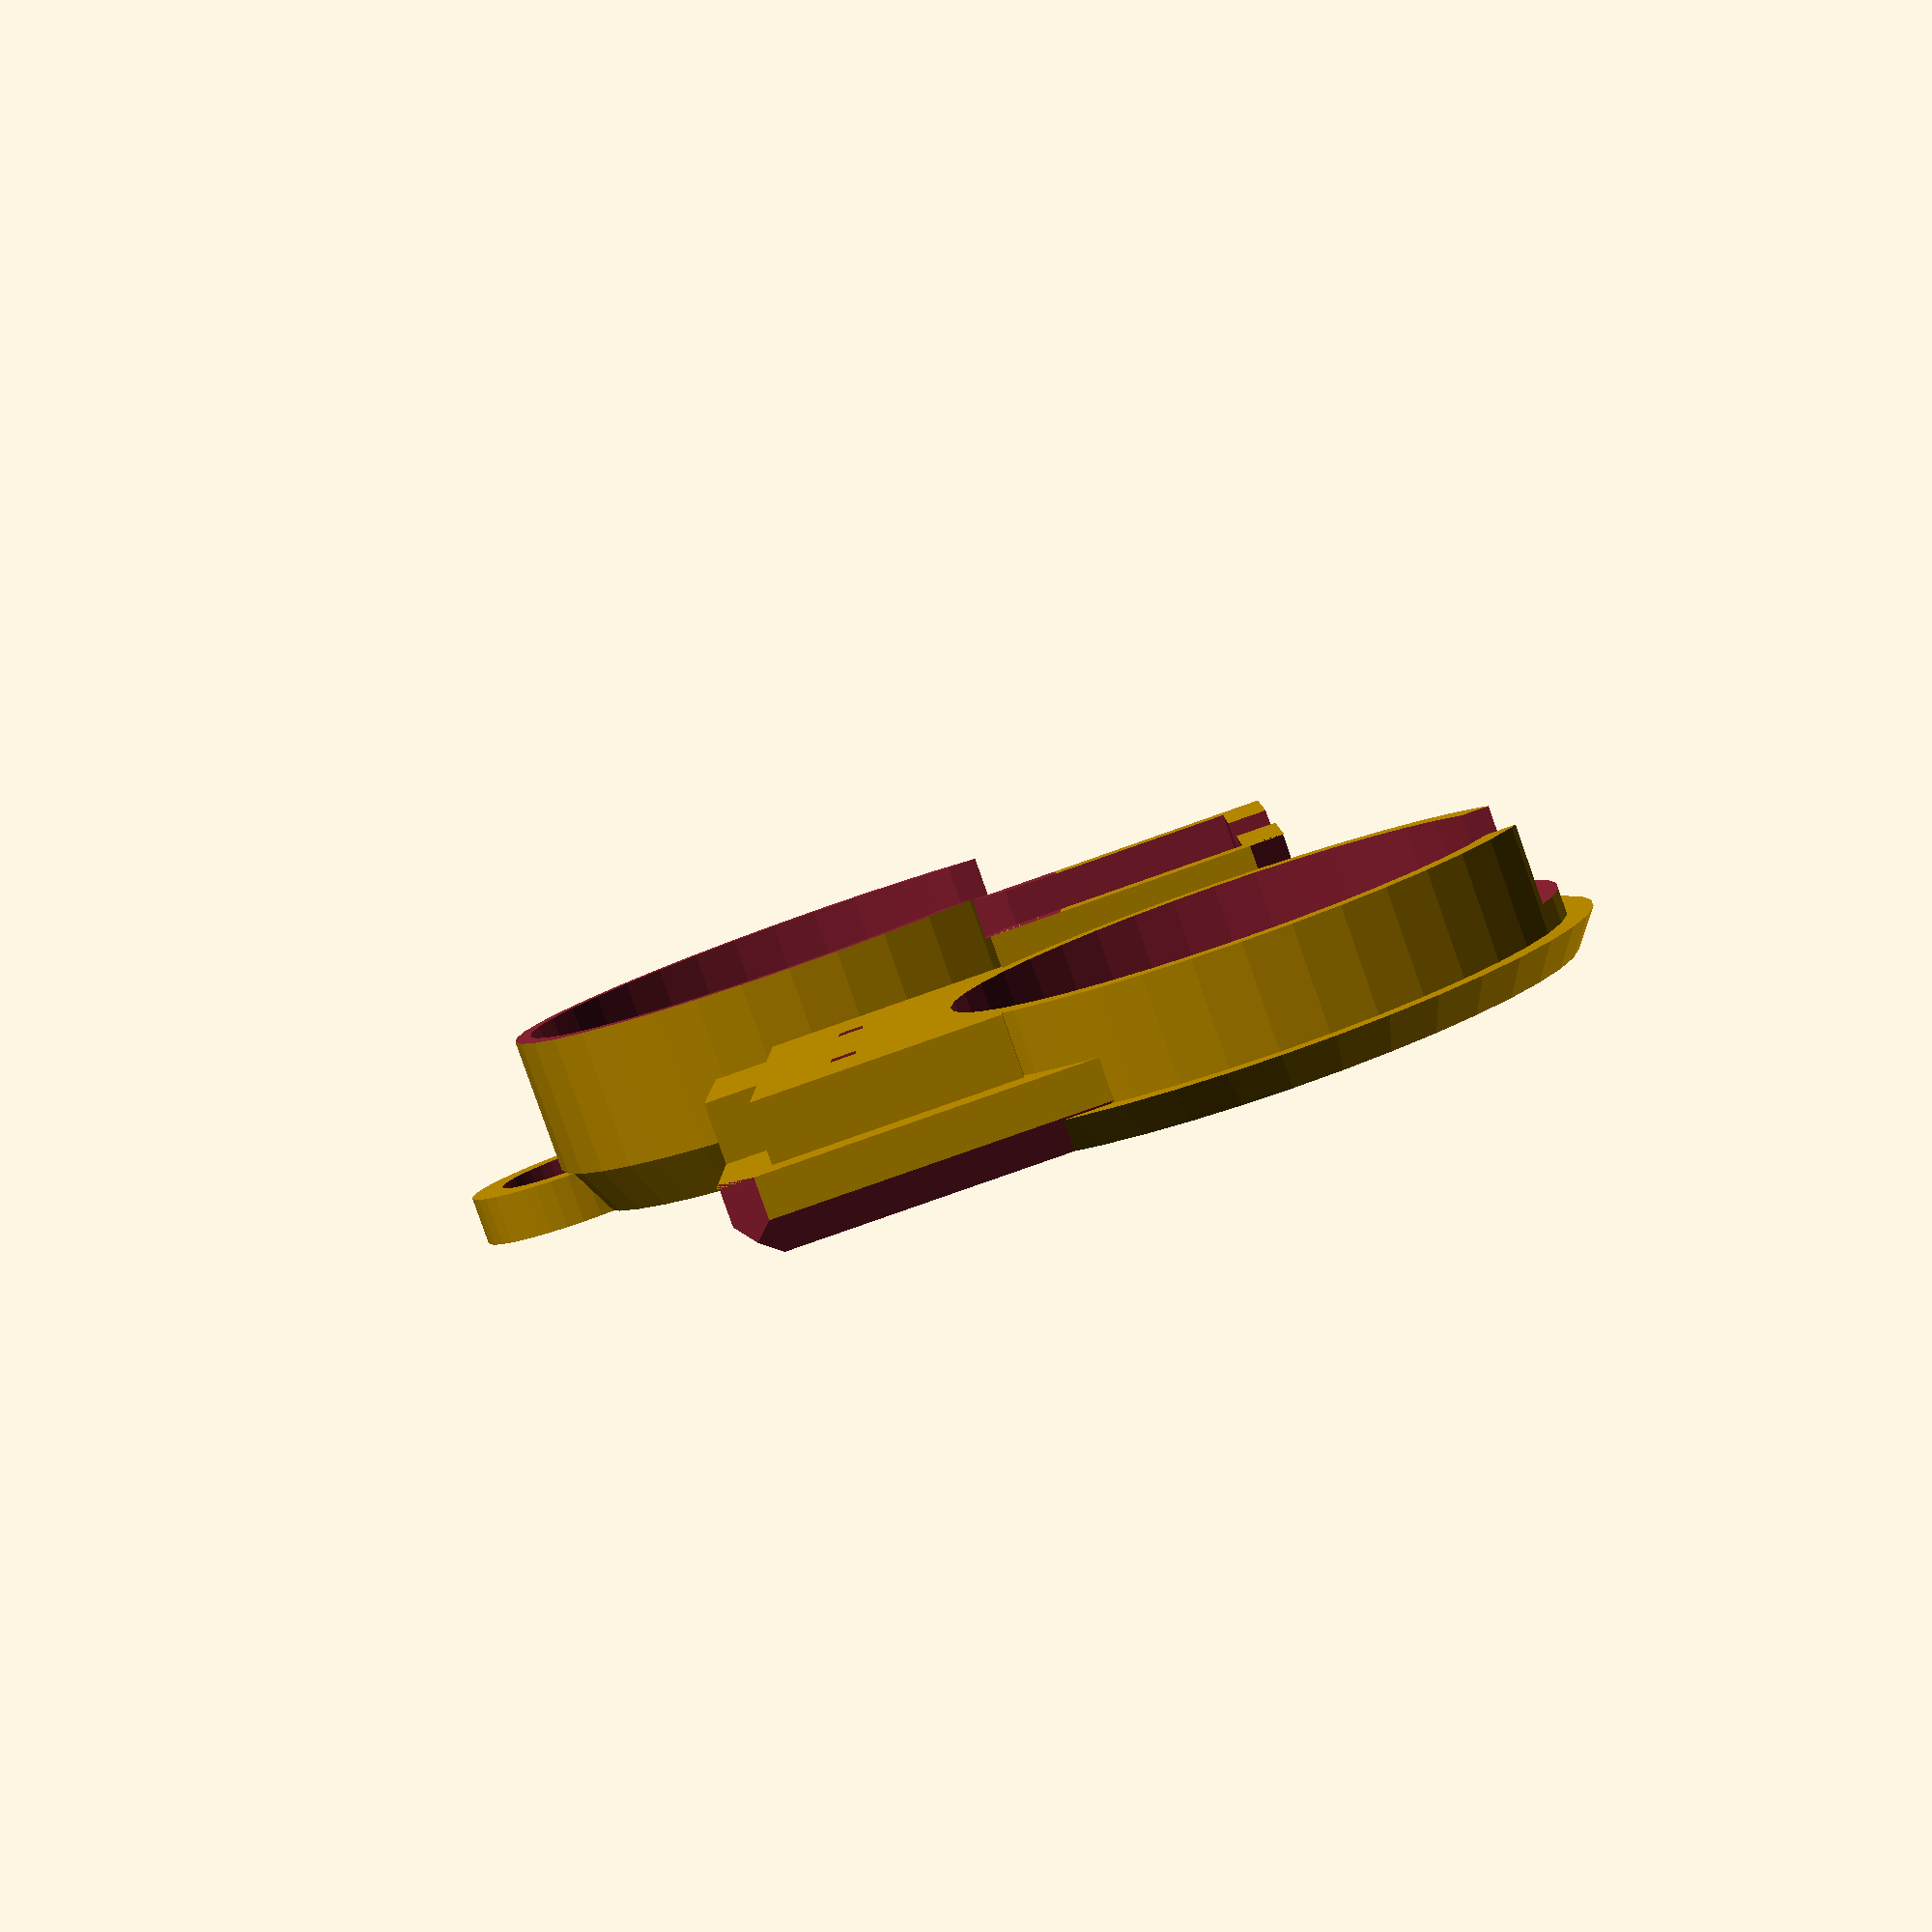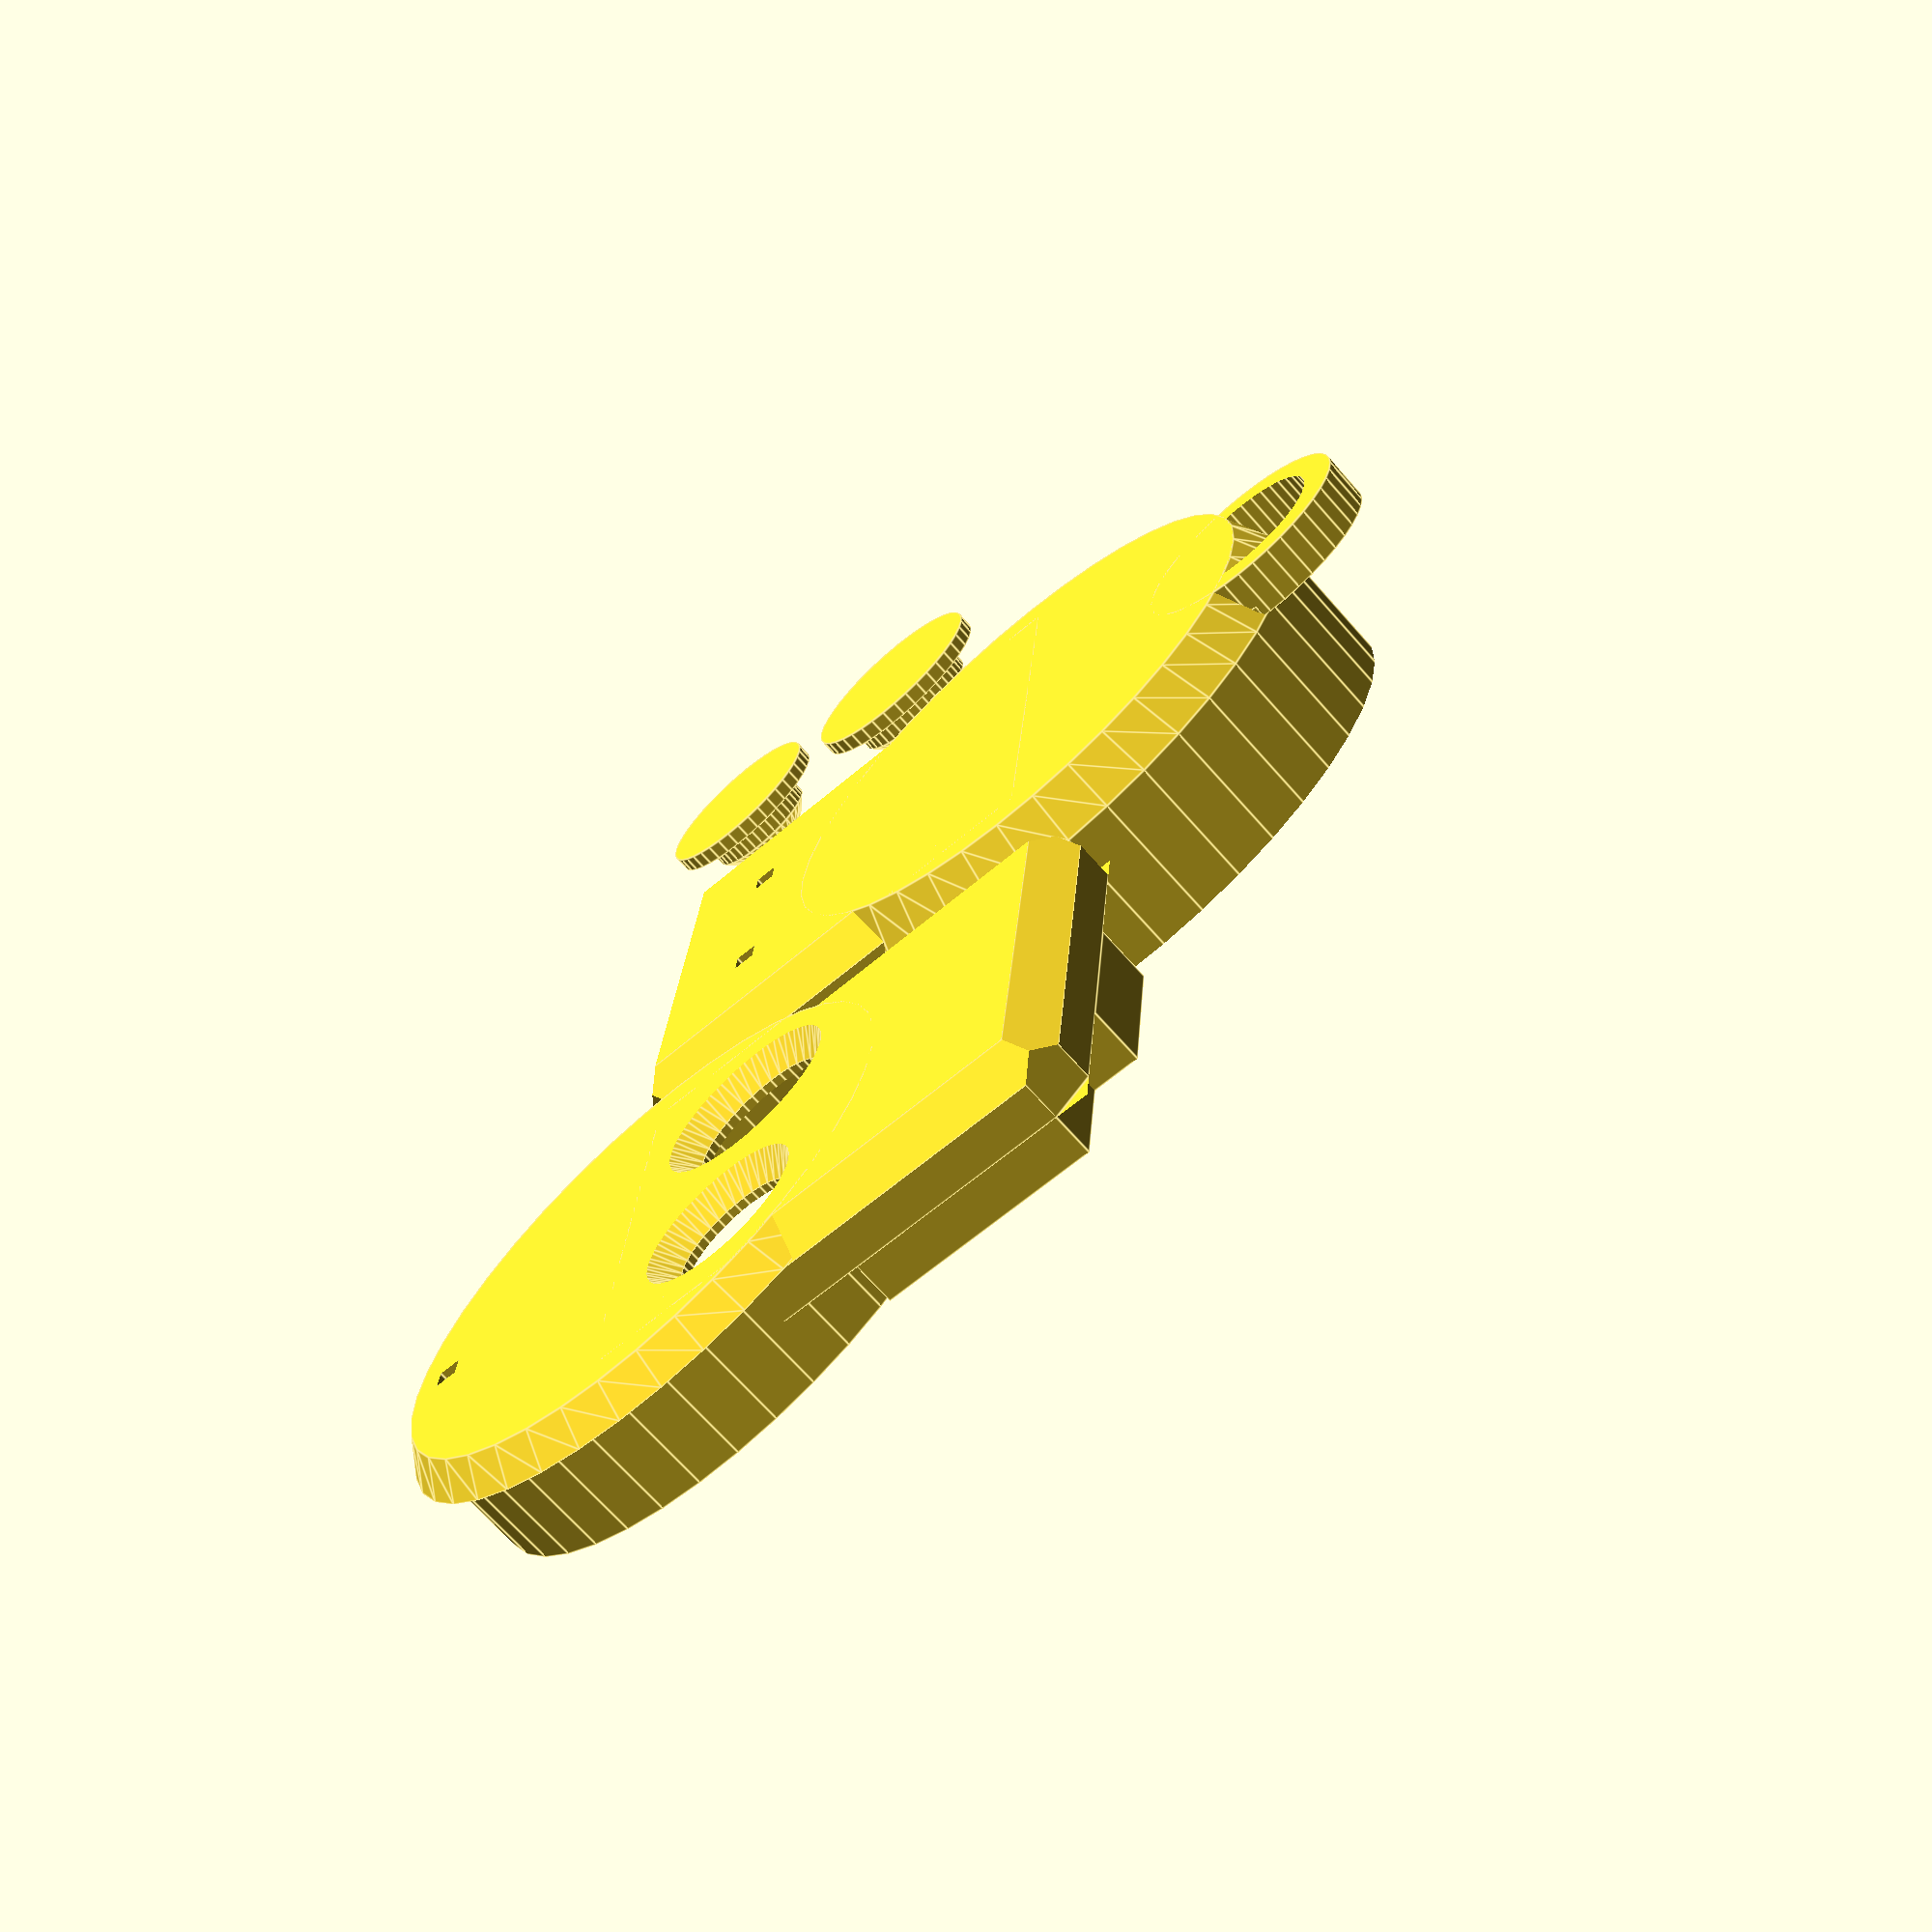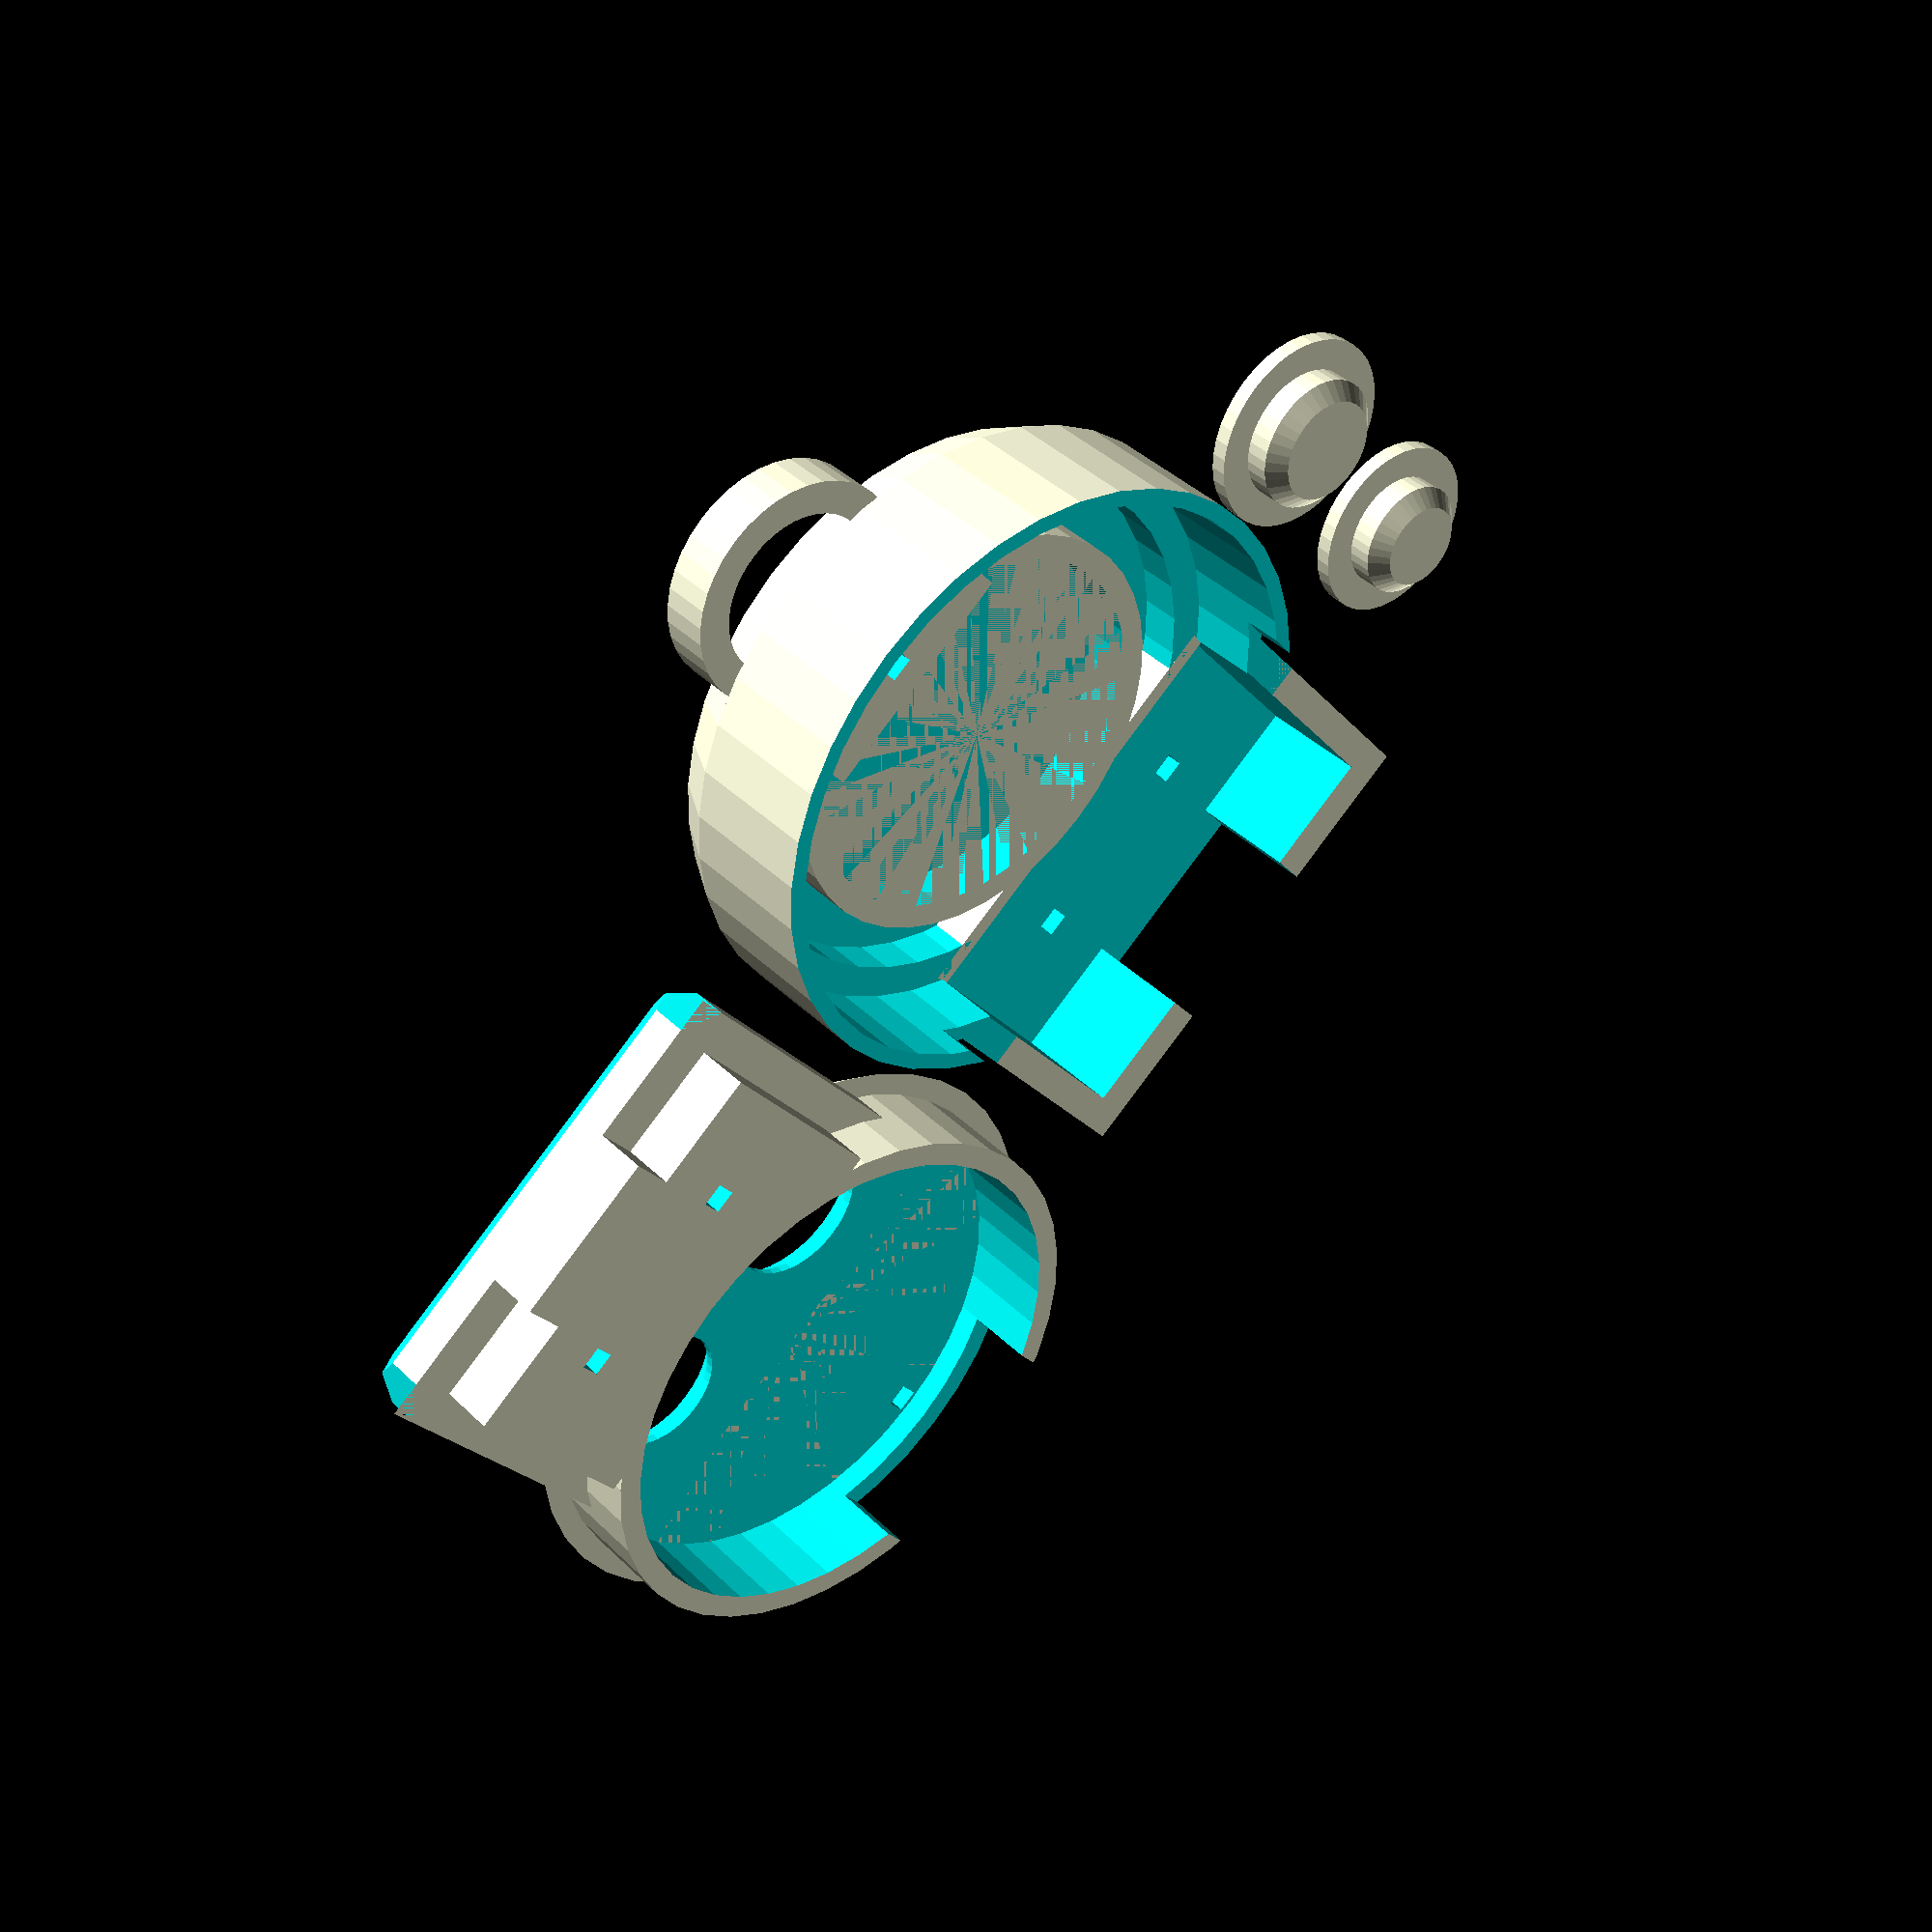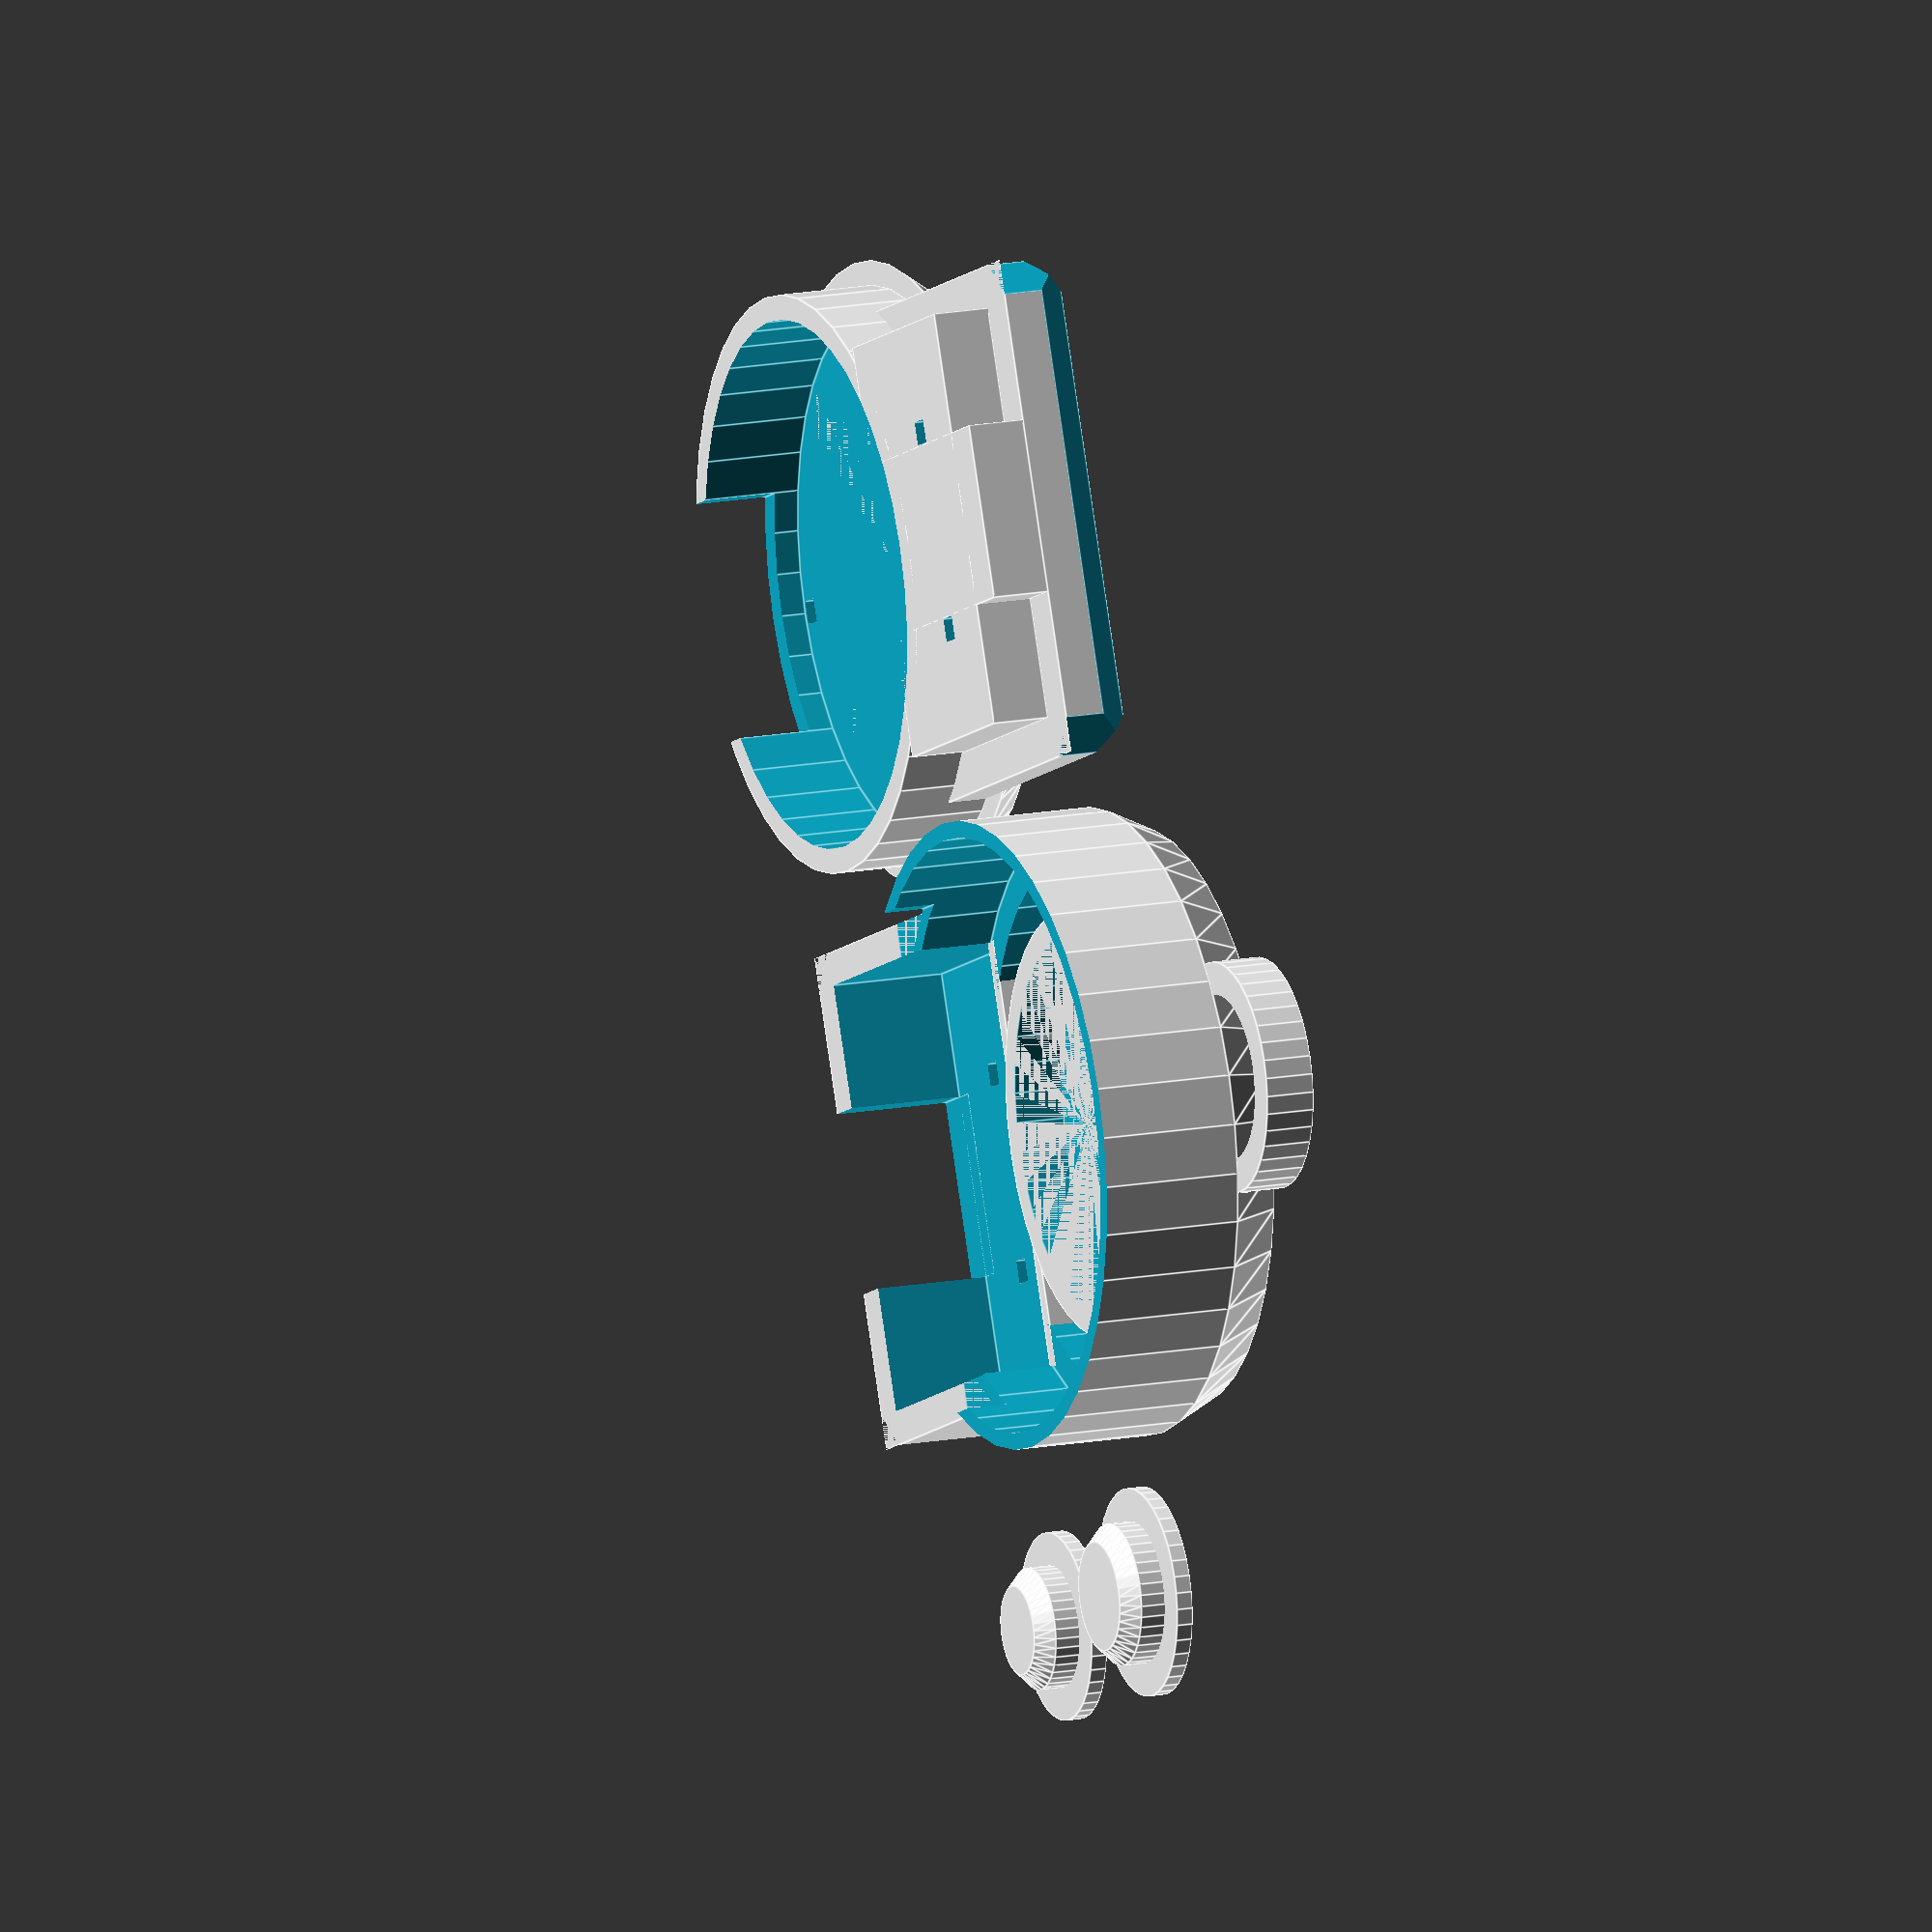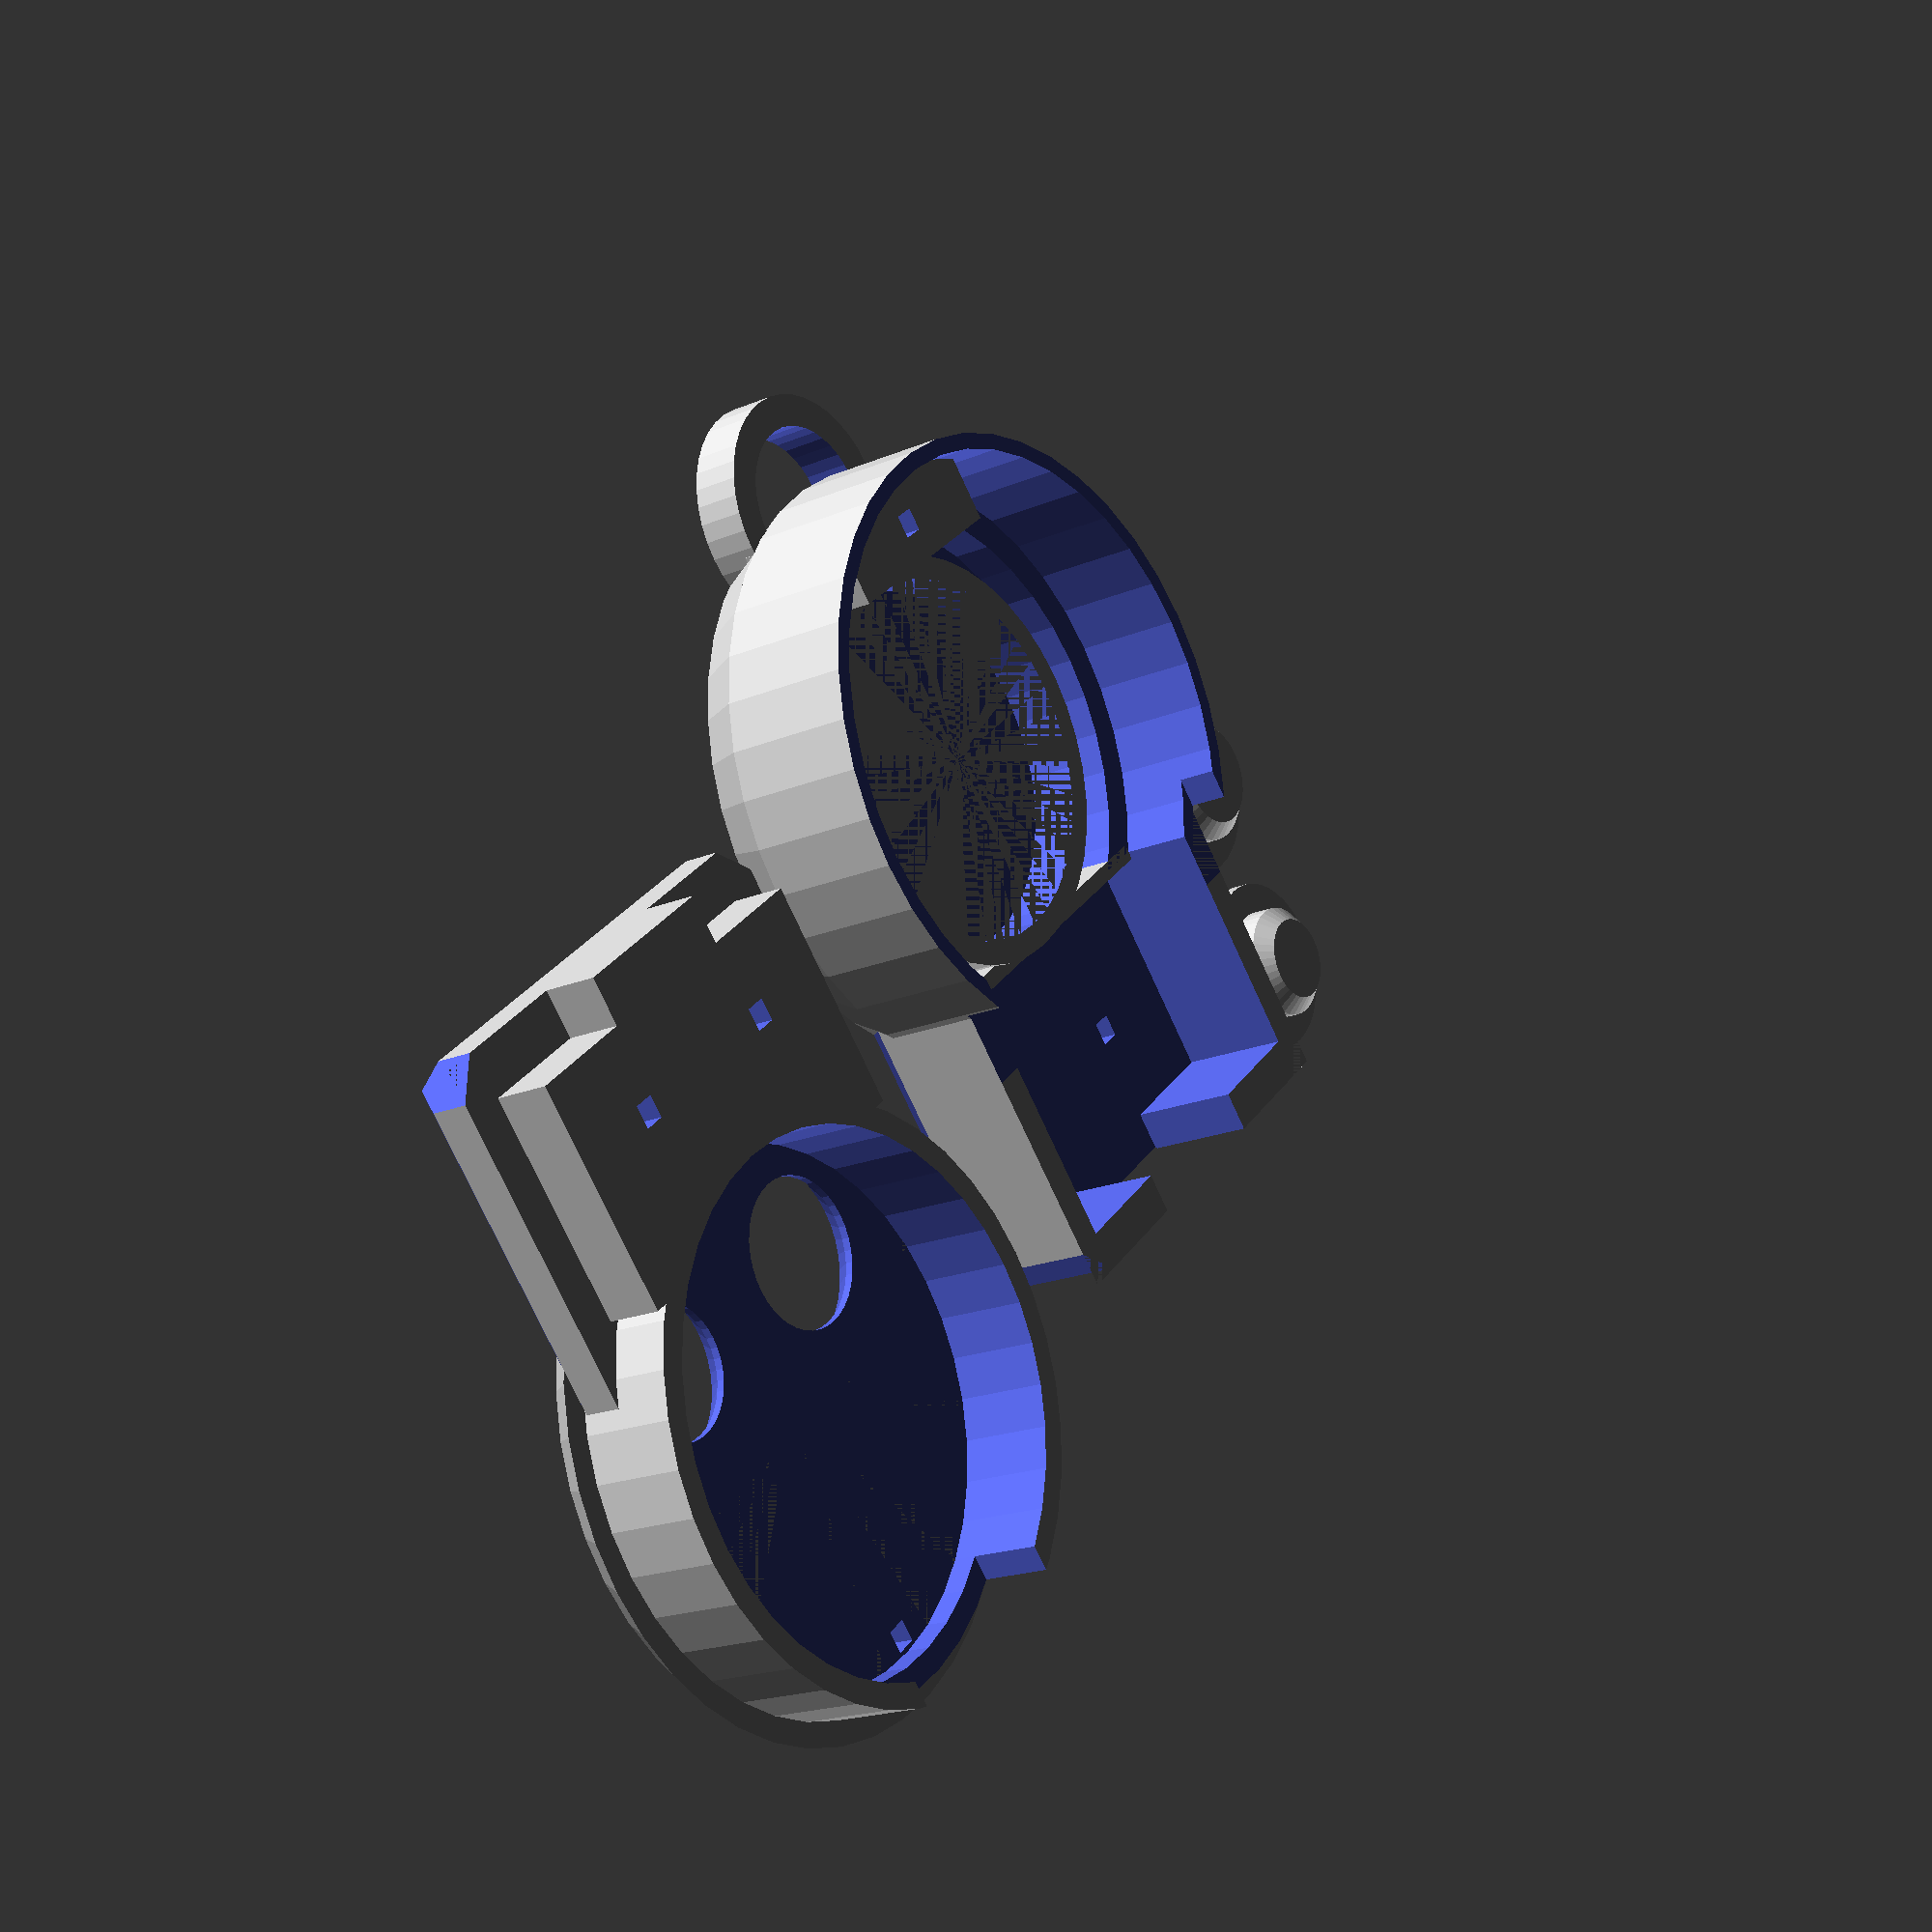
<openscad>
/*
 *    Buzzbomb-keyfob 
 *    Copyright 2011, Stephen M. Cameron 
 *
 *    This program is free software; you can redistribute it and/or modify
 *    it under the terms of the GNU General Public License as published by
 *    the Free Software Foundation; version 2 of the License.
 *
 *    This program is distributed in the hope that it will be useful,
 *    but WITHOUT ANY WARRANTY; without even the implied warranty of
 *    MERCHANTABILITY OR FITNESS FOR A PARTICULAR PURPOSE, GOOD TITLE or
 *    NON INFRINGEMENT.  See the GNU General Public License for more details.
 *
 *    You should have received a copy of the GNU General Public License
 *    along with this program; if not, write to the Free Software
 *    Foundation, Inc., 675 Mass Ave, Cambridge, MA 02139, USA.
 *
 */

/* For exporting to STL, you can export all parts at once by
   setting ready_to_print = 1 (see beleow).  Or, you can do each
   part separately.  To do that, change all but one of the three
   I_want_the_... variables to 0 leaving only one of them set to
   1, then render (F6), then export to STL.

*/
I_want_the_casing = 1;
I_want_the_lid = 1;
I_want_the_buttons = 1;
make_screw_holes = 1;
square_screw_holes = 1;
screw_hole_radius = 1;

// set ready_to_print = 1 will cause parts to be rotated 
// and translated such that all 3 parts will be positioned
// to print in a single go.
// set ready_to_print = 0, and parts will be positioned in
// a way which allows some visual checking of fitment.  //
ready_to_print = 1;

$fn=40;

electronics_diameter = 30;
electronics_height = 8;

inner_diameter = electronics_diameter + 2;
outer_diameter = inner_diameter + 6;
inner_height = electronics_height + 3 ;
outer_height = electronics_height + 4;

keyhead_x = 15;
keyhead_y = 26;
keyhead_z = 6;
keyshaft_width = 11;

keyblock_height = keyhead_z + 3;
keyblock_length = keyhead_x + 16;
keyblock_width = keyhead_y + 4 ;
// keyblock_x_offset = keyblock_length / 2 + outer_diameter / 2 - 14;
keyblock_x_offset = 21 - 6.5;

lid_keyblock_height = keyhead_z - 1.5;

small_button_r = 3.7;
large_button_r = 4.3;

module keyring()
{
	difference() {
		cylinder (h = 3, r1 = 7, r2 = 7, center = true);
		cylinder (h = 4, r1 = 5, r2 = 5, center = true);
	}
}

module keyshaft_void()
{
	translate( [keyblock_length + 5, 0, 5.5])
	cube( [20, keyshaft_width, 13], center = true);
}

front_screw_yoff = 6;
module keyblock_void()
{
	translate( [keyblock_x_offset + 5.5, 0, 5])
		union() {
			cube ([keyhead_x, keyhead_y, keyhead_z * 2],
				center = true);
			screw_hole(-4 + 5.5, front_screw_yoff, 0, 32);
			screw_hole(-4 + 5.5, -front_screw_yoff, 0, 32);
		}
}

module lid_sharp_sides(my)
{
	translate([0, my * keyblock_width / 2, lid_keyblock_height / 2])
		rotate([45, 0, 0])
			cube([keyblock_length, 3, 3], center = true);
}

module lid_sharp_front()
{
	translate([-keyblock_length / 2, 0, lid_keyblock_height / 2])
		rotate([0, 45, 0])
			cube([3, keyblock_width, 3], center = true);
}

module lid_sharp_vert_side(my)
{
	translate([-keyblock_length / 2, my * keyblock_width / 2,
		lid_keyblock_height / 2])
		rotate([0, 0, 45])
			cube([3, 3, keyblock_height], center = true);
}

module screw_hole(x, y, z, height)
{
	sqrt2 = 1.4142135623;

	if (make_screw_holes > 0) {
		translate([x, y, z])
			if (square_screw_holes > 0) {
				cube([2 * screw_hole_radius / sqrt2, 
					2 * screw_hole_radius / sqrt2,
					height], center = true);
			} else {
				cylinder(h = height, r1 = screw_hole_radius,
					r2 = screw_hole_radius, center = true);
			}
	}
}

module lid_keyblock_void_filler()
{
	translate( [-5.5, 0, -4.0])
		difference() {
			union() {
				cube ([keyhead_x - 1, keyhead_y - 1,
					keyhead_z * 2 - 8.5], center = true);
				cube( [20, keyshaft_width - 0.5, keyhead_z * 2 - 8.5],
					center = true);
			}
			screw_hole(-2, front_screw_yoff, 0, 6);
			screw_hole(-2, -front_screw_yoff, 0,6);
		}
}

module lid_keyblock()
{
	translate( [-keyblock_x_offset,  0,  1.75]) {
		difference() {
			union() {
				cube( [keyblock_length , keyblock_width,
					lid_keyblock_height], center = true);
				lid_keyblock_void_filler();
			}
			lid_sharp_sides(1);
			lid_sharp_sides(-1);
			lid_sharp_front();
			lid_sharp_vert_side(1);
			lid_sharp_vert_side(-1);
		}
	}
	
}

module keyblock_smooth_bottom_edge(my)
{
	translate([0, my * keyblock_width / 2, -keyblock_height / 2])
		rotate([45, 0, 0])
			cube([keyblock_length, 3, 3], center = true);
}

module keyblock_smooth_front_bottom()
{
	translate([keyblock_length / 2, 0, -keyblock_height / 2])
		rotate([0, 45, 0])
			cube([3, keyblock_width, 3], center = true);
}

module keyblock_smooth_front_vert(my)
{
	translate([keyblock_length / 2, my * keyblock_width / 2, 0])
		rotate([0, 0, 45])
			cube([3, 3, keyblock_height], center = true);
}

module keyblock()
{
	translate( [keyblock_x_offset,  0,  1.5 ]) {
		difference() {
			cube( [keyblock_length , keyblock_width,
				keyblock_height] , center = true);
			keyblock_smooth_bottom_edge(1);
			keyblock_smooth_bottom_edge(-1);
			keyblock_smooth_front_bottom();
			keyblock_smooth_front_vert(1);
			keyblock_smooth_front_vert(-1);
		}
	}
}

module casing_bottom_cylinder()
{
	union() {
		// cube(1, 1, 1);
		cylinder(h = outer_height , r1 = outer_diameter / 2, r2 = outer_diameter / 2);
		translate( [0, 0, -outer_height / 4] )
			cylinder(h = outer_height / 4, r2 = outer_diameter / 2, r1 = (outer_diameter - outer_height / 4) / 2);
		keyblock();
		translate ( [ -18, 0, -1.5 ])
			keyring();
	}
}

module casing_bottom_void()
{
	translate( [ 0, 0, 0] ) {
		union () {
			translate([0, 0, -1])
				cylinder( h = inner_height  + 20, r1 = inner_diameter / 2, r2 = inner_diameter / 2);
			translate( [0, 0,  inner_height / 2 - 4 ])
				cylinder( h = inner_height / 2 + 6, r1 = (inner_diameter + 4) / 2, r2 = (inner_diameter + 4) / 2 );
		}
	}
}

module anti_rotation_block()
{
	translate([-15.0, 0,  2.7]) {
		difference() {
			cube( [5, 14, 7], center = true);
			screw_hole(0, 0, 2, 5);
			}
	}
}


module casing_bottom()
{
	
	casing_bottom_cylinder();
}

module shave_top()
{
	translate([0, 0, 11])
		cube([50, 50, 5], center = true);
}

module battery_holder(x, y, z)
{
	br = 11; // battery radius
	bhod = br + 2; // battery holder outer diameter
	bhid = br + 0.5; // battery holder inner diameter
	bhh = 4; // battery holder height
	/* the plus 0.01 here is to keep the thing from having a bad
	 * intersection that makes the design a non 2-manifold design
	 * and thus unable to be exported to an STL file, thus, unprintable
	 */
	translate([x + 0.01, y, z]) {
		union() {
			difference() {
				cylinder(h = bhh, r1 = bhod, r2 = bhod,
					center = true); 
				cylinder(h = bhh, r1 = bhid, r2 = bhid,
					center = true); 
			}
			translate([ br + 1.5, 0, 0])
				cube([1, keyhead_y, bhh - 1], center = true);
		}
	}
}

module casing()
{
	union() {
		difference() {
			casing_bottom();
			casing_bottom_void();
			keyblock_void();
			keyshaft_void();
			shave_top();
			translate([inner_diameter / 2 - 4, 0, 8.5])
				cube([8, keyblock_width + 0.5, 5],
					center = true);
		}
		anti_rotation_block();
		battery_holder(0, 0, 0);
	}
}

module button_hole(x, y, z, r)
{
	translate( [x, y, z]) {
		union() {
			cylinder( h = 10 , r1 = r+0.3, r2 = r+0.3, center = true);
			translate([0, 0, 4])
				cylinder( h = 3, r1 = r + 0.3, r2 = r + 2.7, center = true);
		}
	}
}

module button(x, y, z, r)
{
	translate( [x, y, z])
		union() {
			cylinder( h = 2, r1 = r, r2 = r,
				center = true);
			translate([0, 0, -1])
				cylinder( h = 1, r1 = r + 2.0,
					r2 = r  + 2.0, center = true);
			translate([0, 0, 1.5])
				cylinder(h = 1, r1 = r,
					r2 = r - 1, center = true);
		}
}

module top_cylinder_void(x, y, z)
{
	tcvr = inner_diameter / 2; // top cyl void radius

	translate ([x, y, z]) {
		cylinder( h = 8, r1 = tcvr, r2 = tcvr, center = true);
/*
		difference() {
			cylinder( h = 8, r1 = tcvr, r2 = tcvr, center = true);
			translate( [ -tcvr, 0, 0])
				cube( [ tcvr * 2, tcvr * 2, 6], center = true);
		}
*/
	}
}

module top_cylinder()
{
	lid_z_translate = 20;
	// lid_z_translate = -5; // use -5 to check fit
	lod = (inner_diameter + 3) / 2; // lid outer diameter
	todb = outer_diameter / 2; // top outer diameter big
	tods = (outer_diameter - outer_height / 4) / 2; // top outer diameter small
	
	translate( [0, 0,  lid_z_translate ]) {
		difference() {
			union() {		
				translate([0, 0, -4])
					cylinder( h = 6, r1 = lod, r2 = lod);
				translate( [0, 0, 2] )
					cylinder(h = outer_height / 6, r1 = todb, r2 = tods);
				lid_keyblock();
			}
			button_hole(-7, 7, 0, small_button_r);
			button_hole(-7, -7, 0, large_button_r);
			top_cylinder_void(0, 0, -2);

			// hole for anti-rotation block
			translate([inner_diameter / 2, 0,  -4])
				cube([9, 14.5, 9], center = true);

			screw_hole((inner_diameter / 2) - 1, 0, 0, 15);
		}
		// top_cylinder_void(0, 0, 0.2);	
	}		
}


if (I_want_the_casing > 0)
		translate([ 0, 0, 3])
			casing();

if (I_want_the_lid > 0)
	rotate([0, 0, (ready_to_print - 1) * 180])
	rotate([ready_to_print * 180, 0, 0])
		translate([ready_to_print * 25, ready_to_print * 37,
			-24 * ready_to_print])
			top_cylinder();

if (I_want_the_buttons > 0)
	rotate([0, 0, (ready_to_print - 1) * 180])
	rotate([0, 0, ready_to_print * -90])
	translate([ready_to_print * -20, ready_to_print * 20,
		20 + (-ready_to_print * 21) ]) {
		button(-7, 7, 2.5, small_button_r);
		button(-7, -7, 2.5, large_button_r);
	}



//keyblock_void();
//keyshaft_void();


// translate([-50, 0, 0])
//	casing_bottom_void();



</openscad>
<views>
elev=264.4 azim=180.5 roll=160.6 proj=p view=solid
elev=68.4 azim=355.0 roll=221.2 proj=p view=edges
elev=140.6 azim=231.2 roll=219.8 proj=p view=wireframe
elev=165.1 azim=337.7 roll=112.3 proj=o view=edges
elev=18.8 azim=48.8 roll=309.1 proj=p view=solid
</views>
